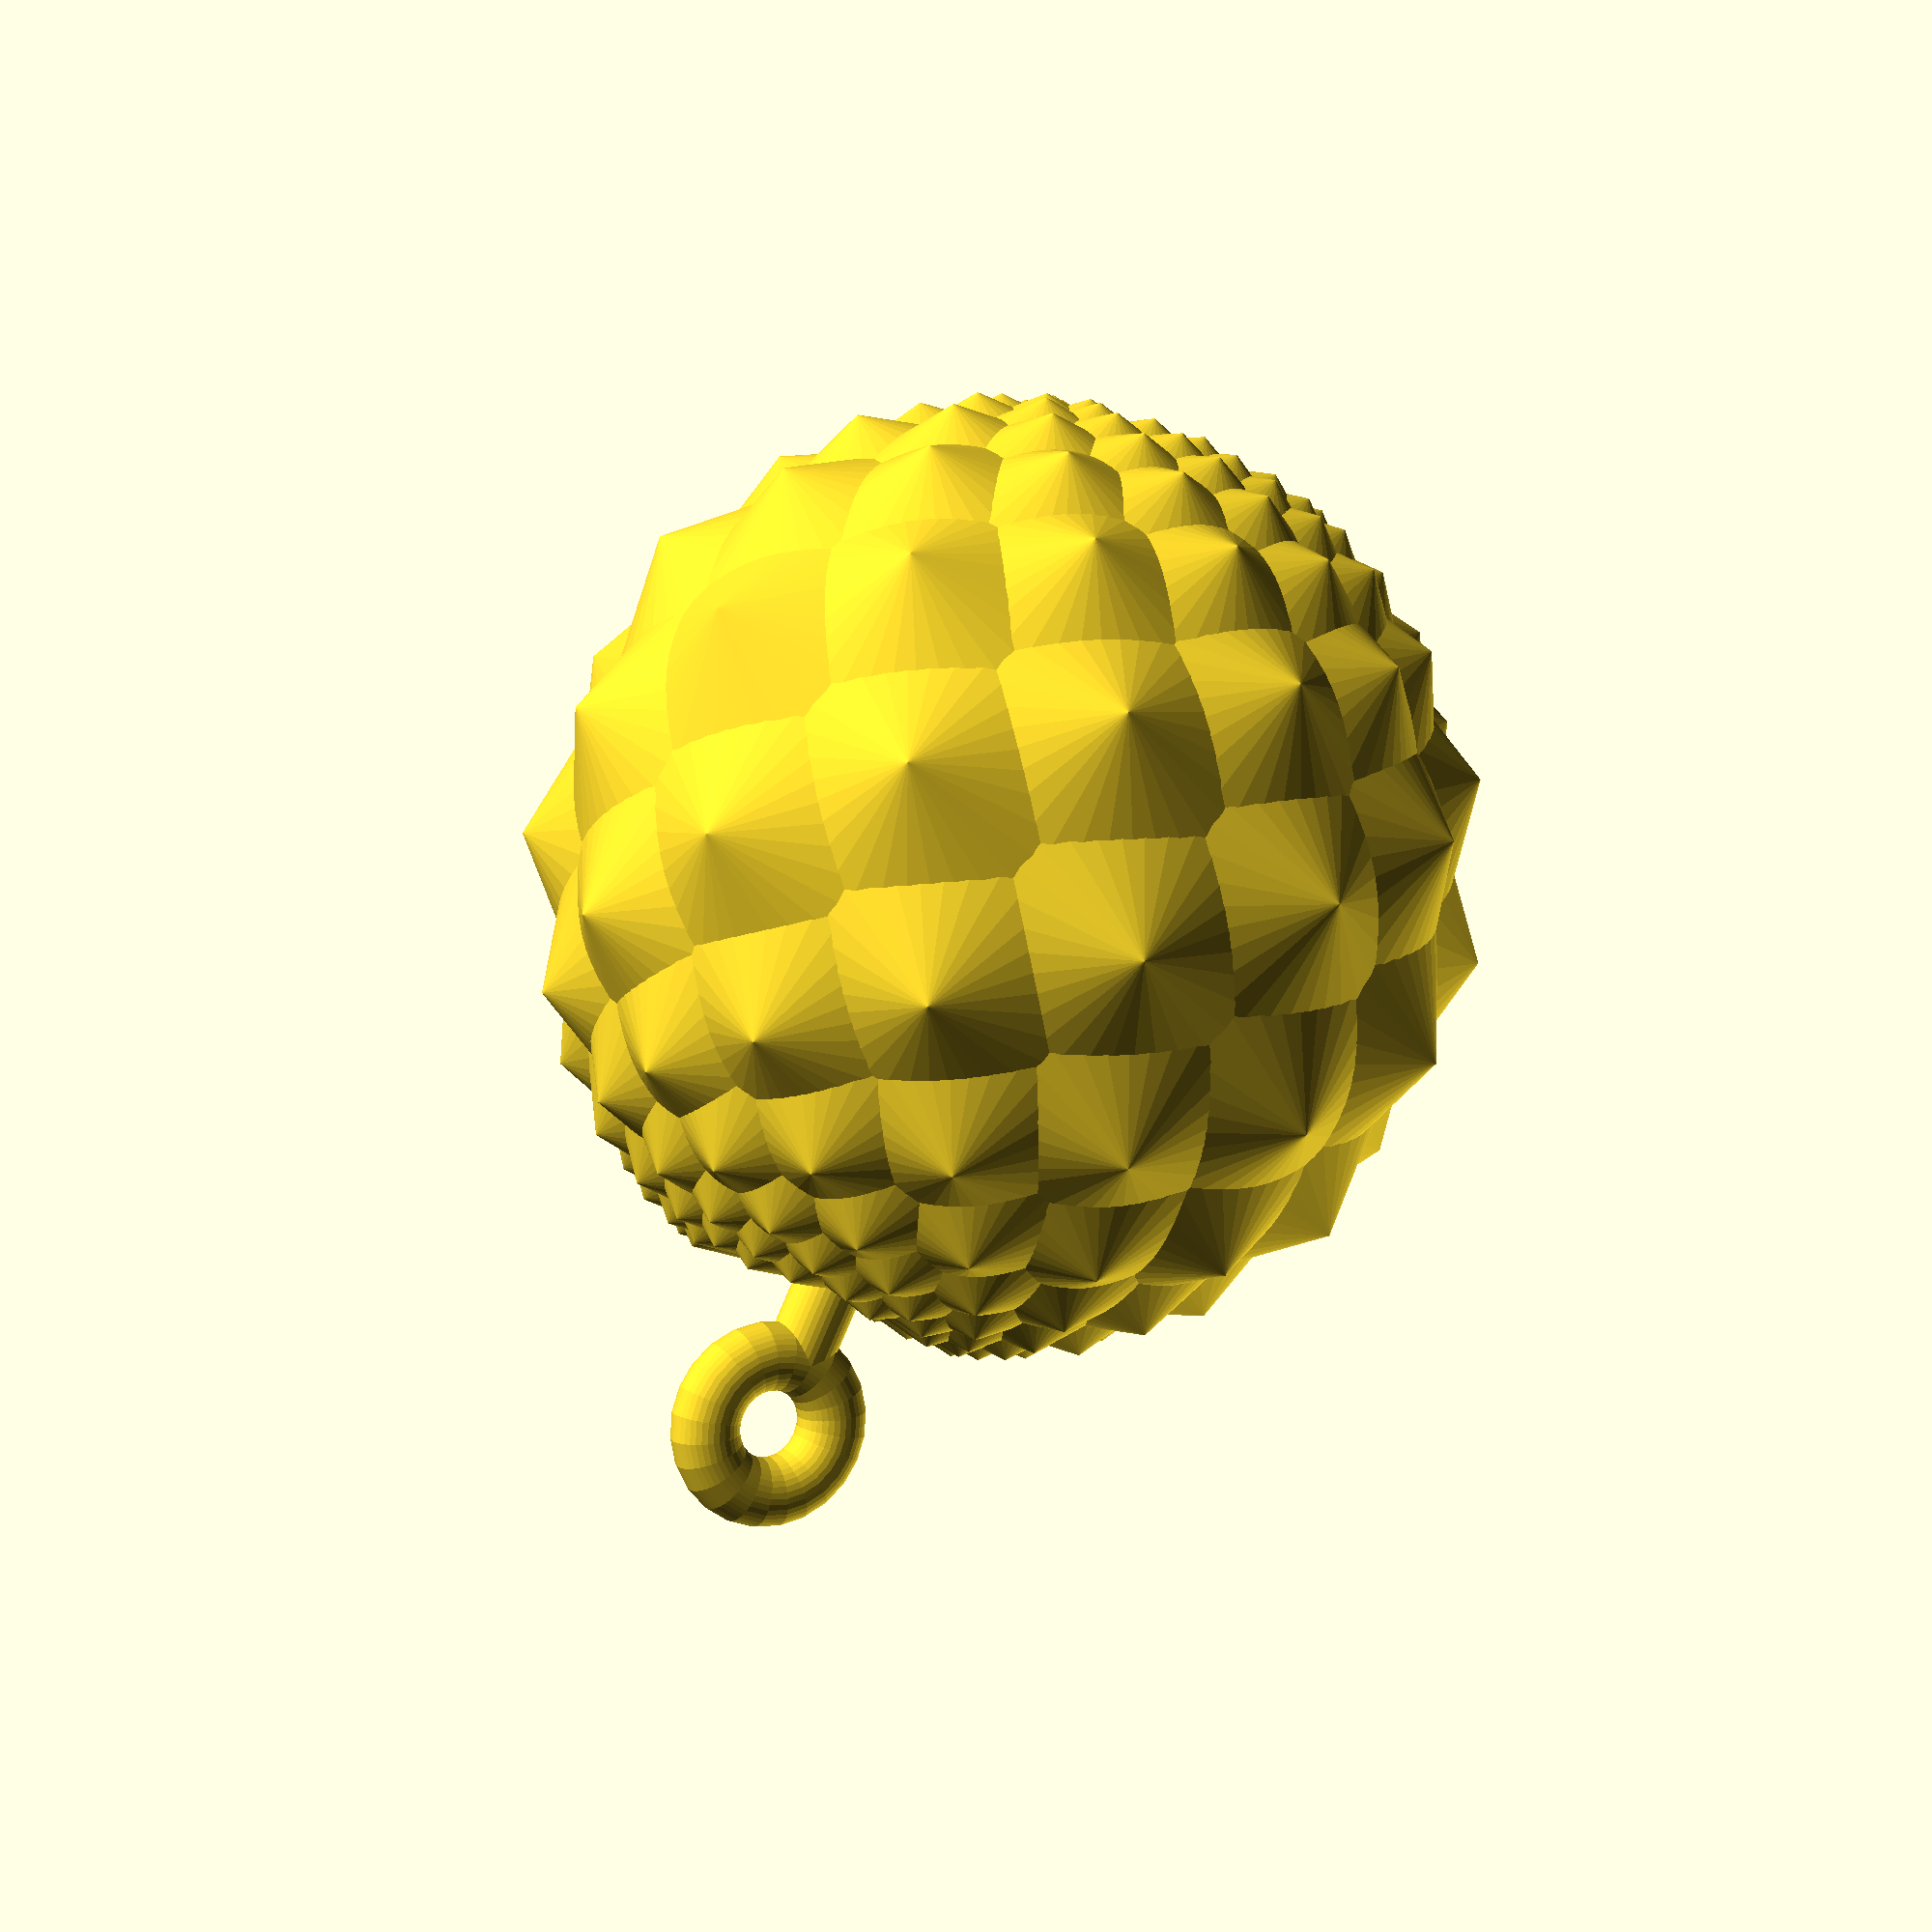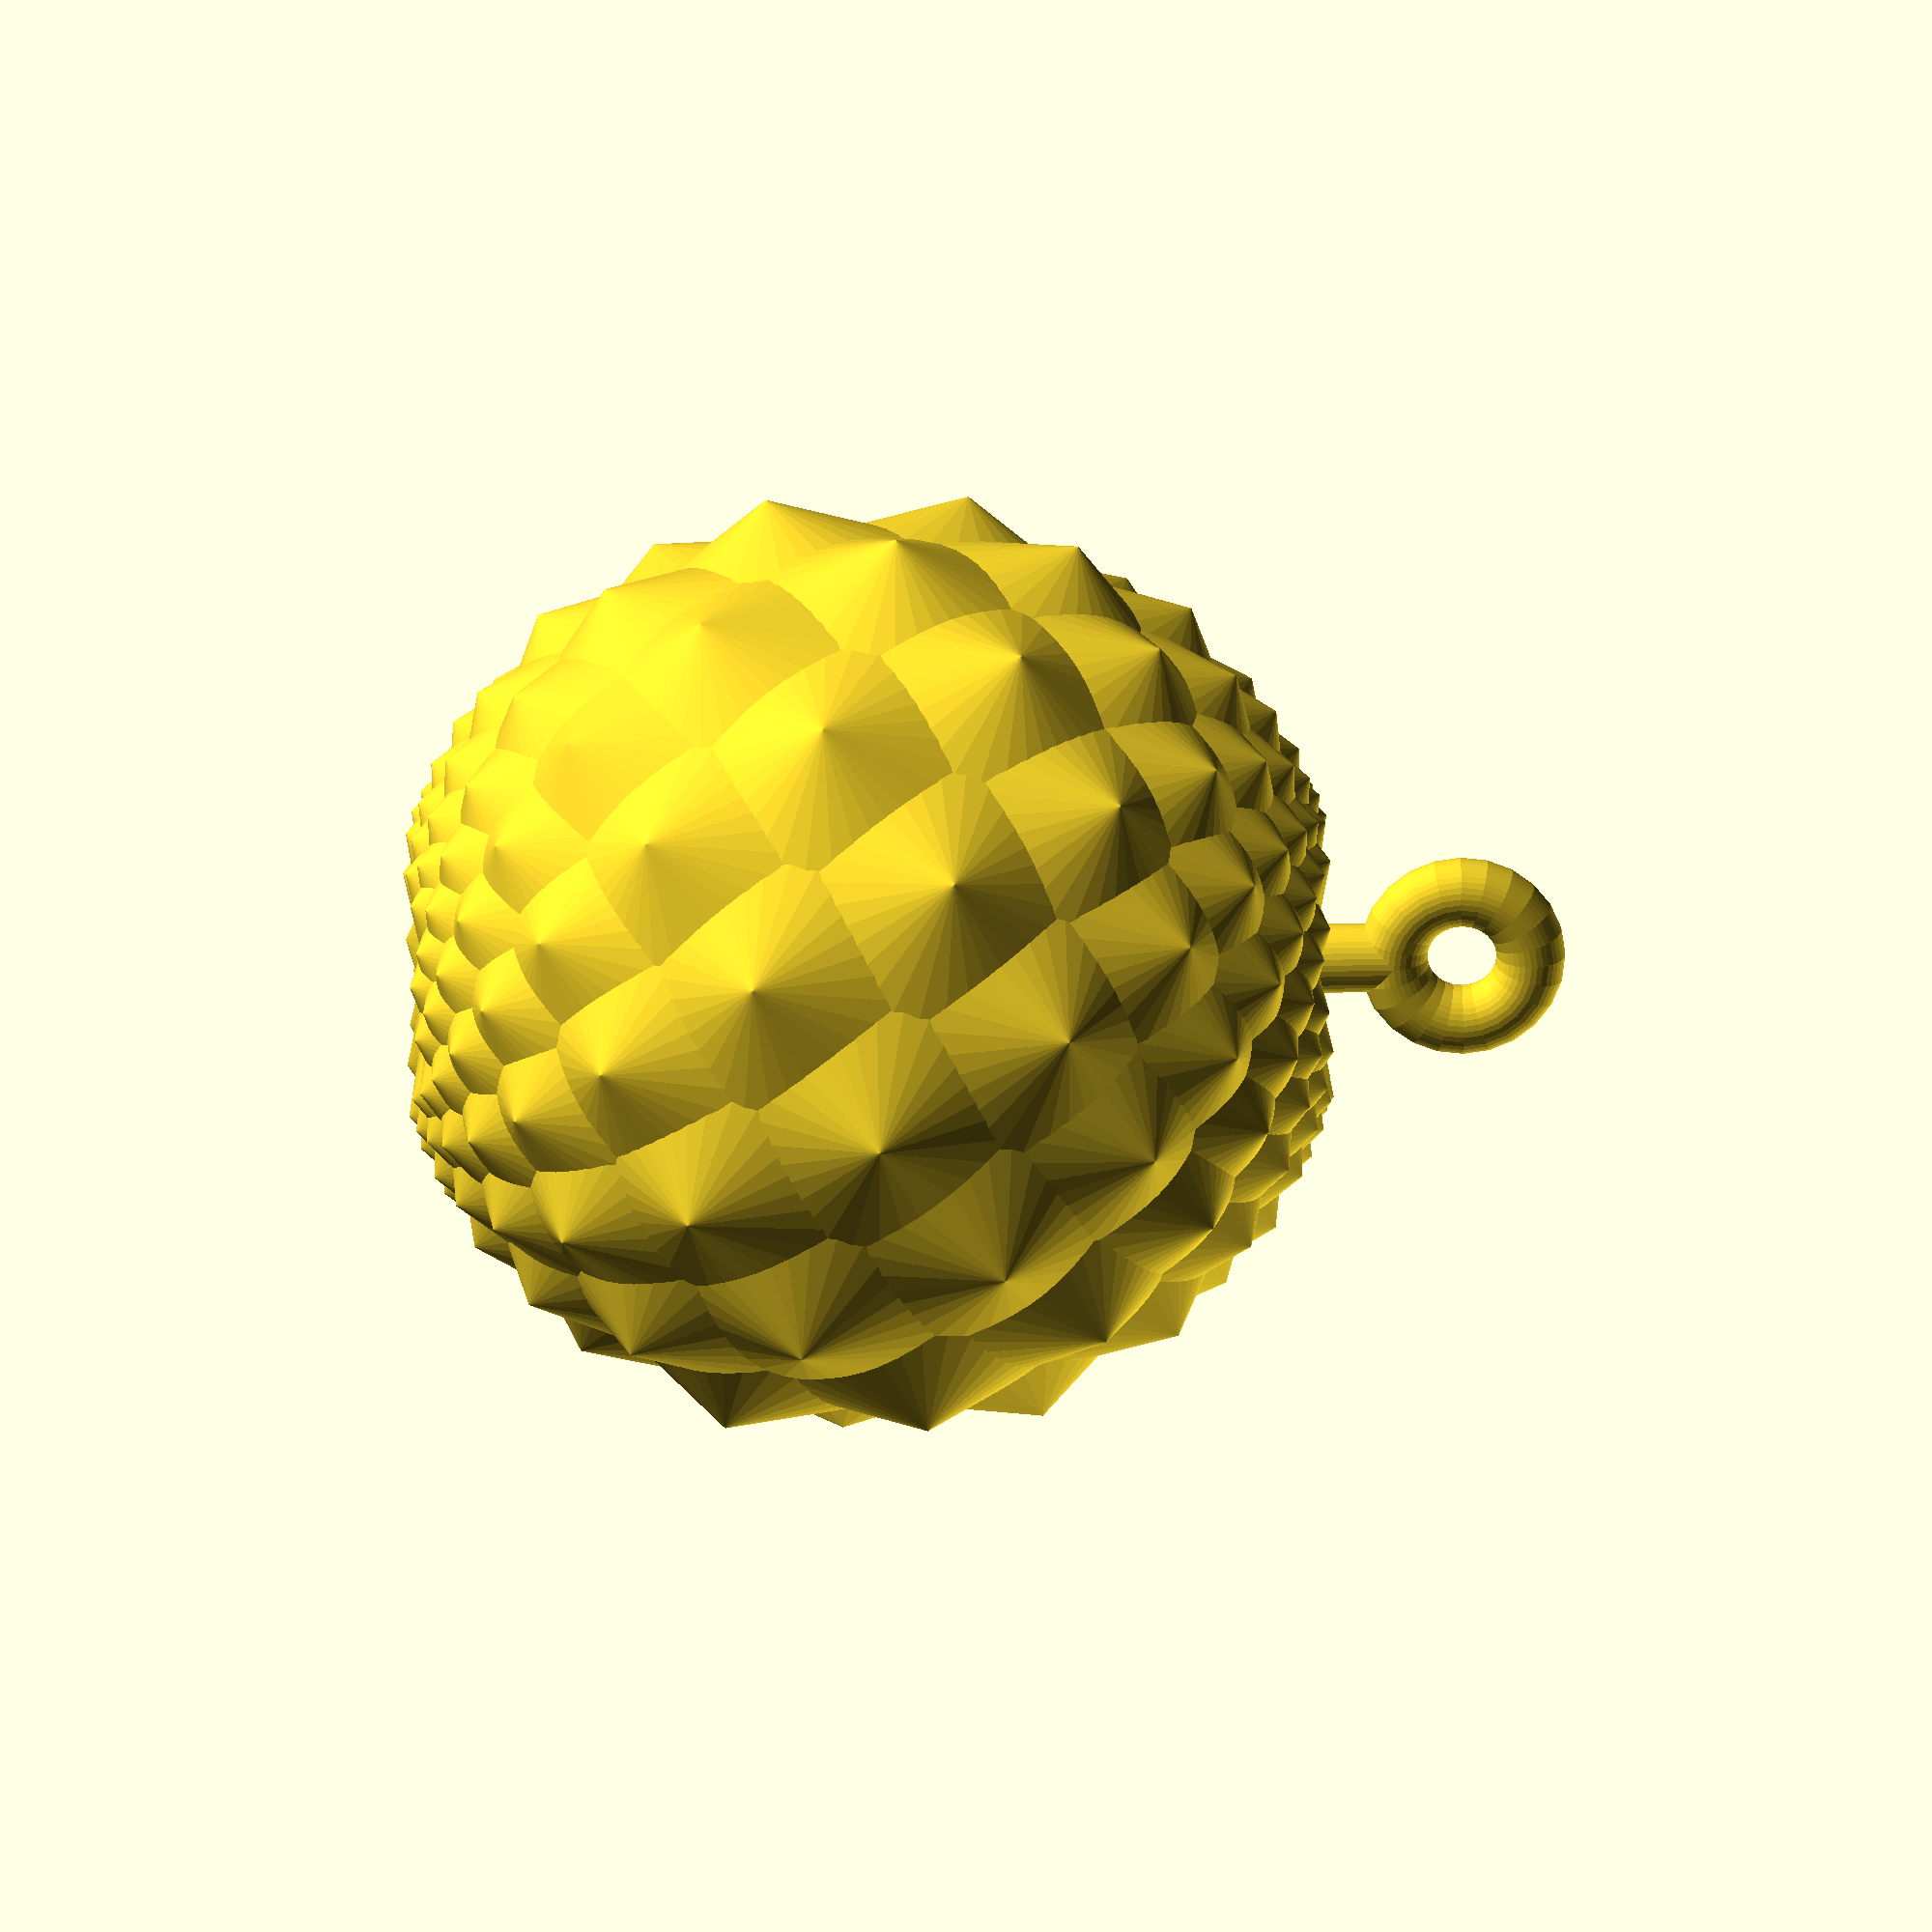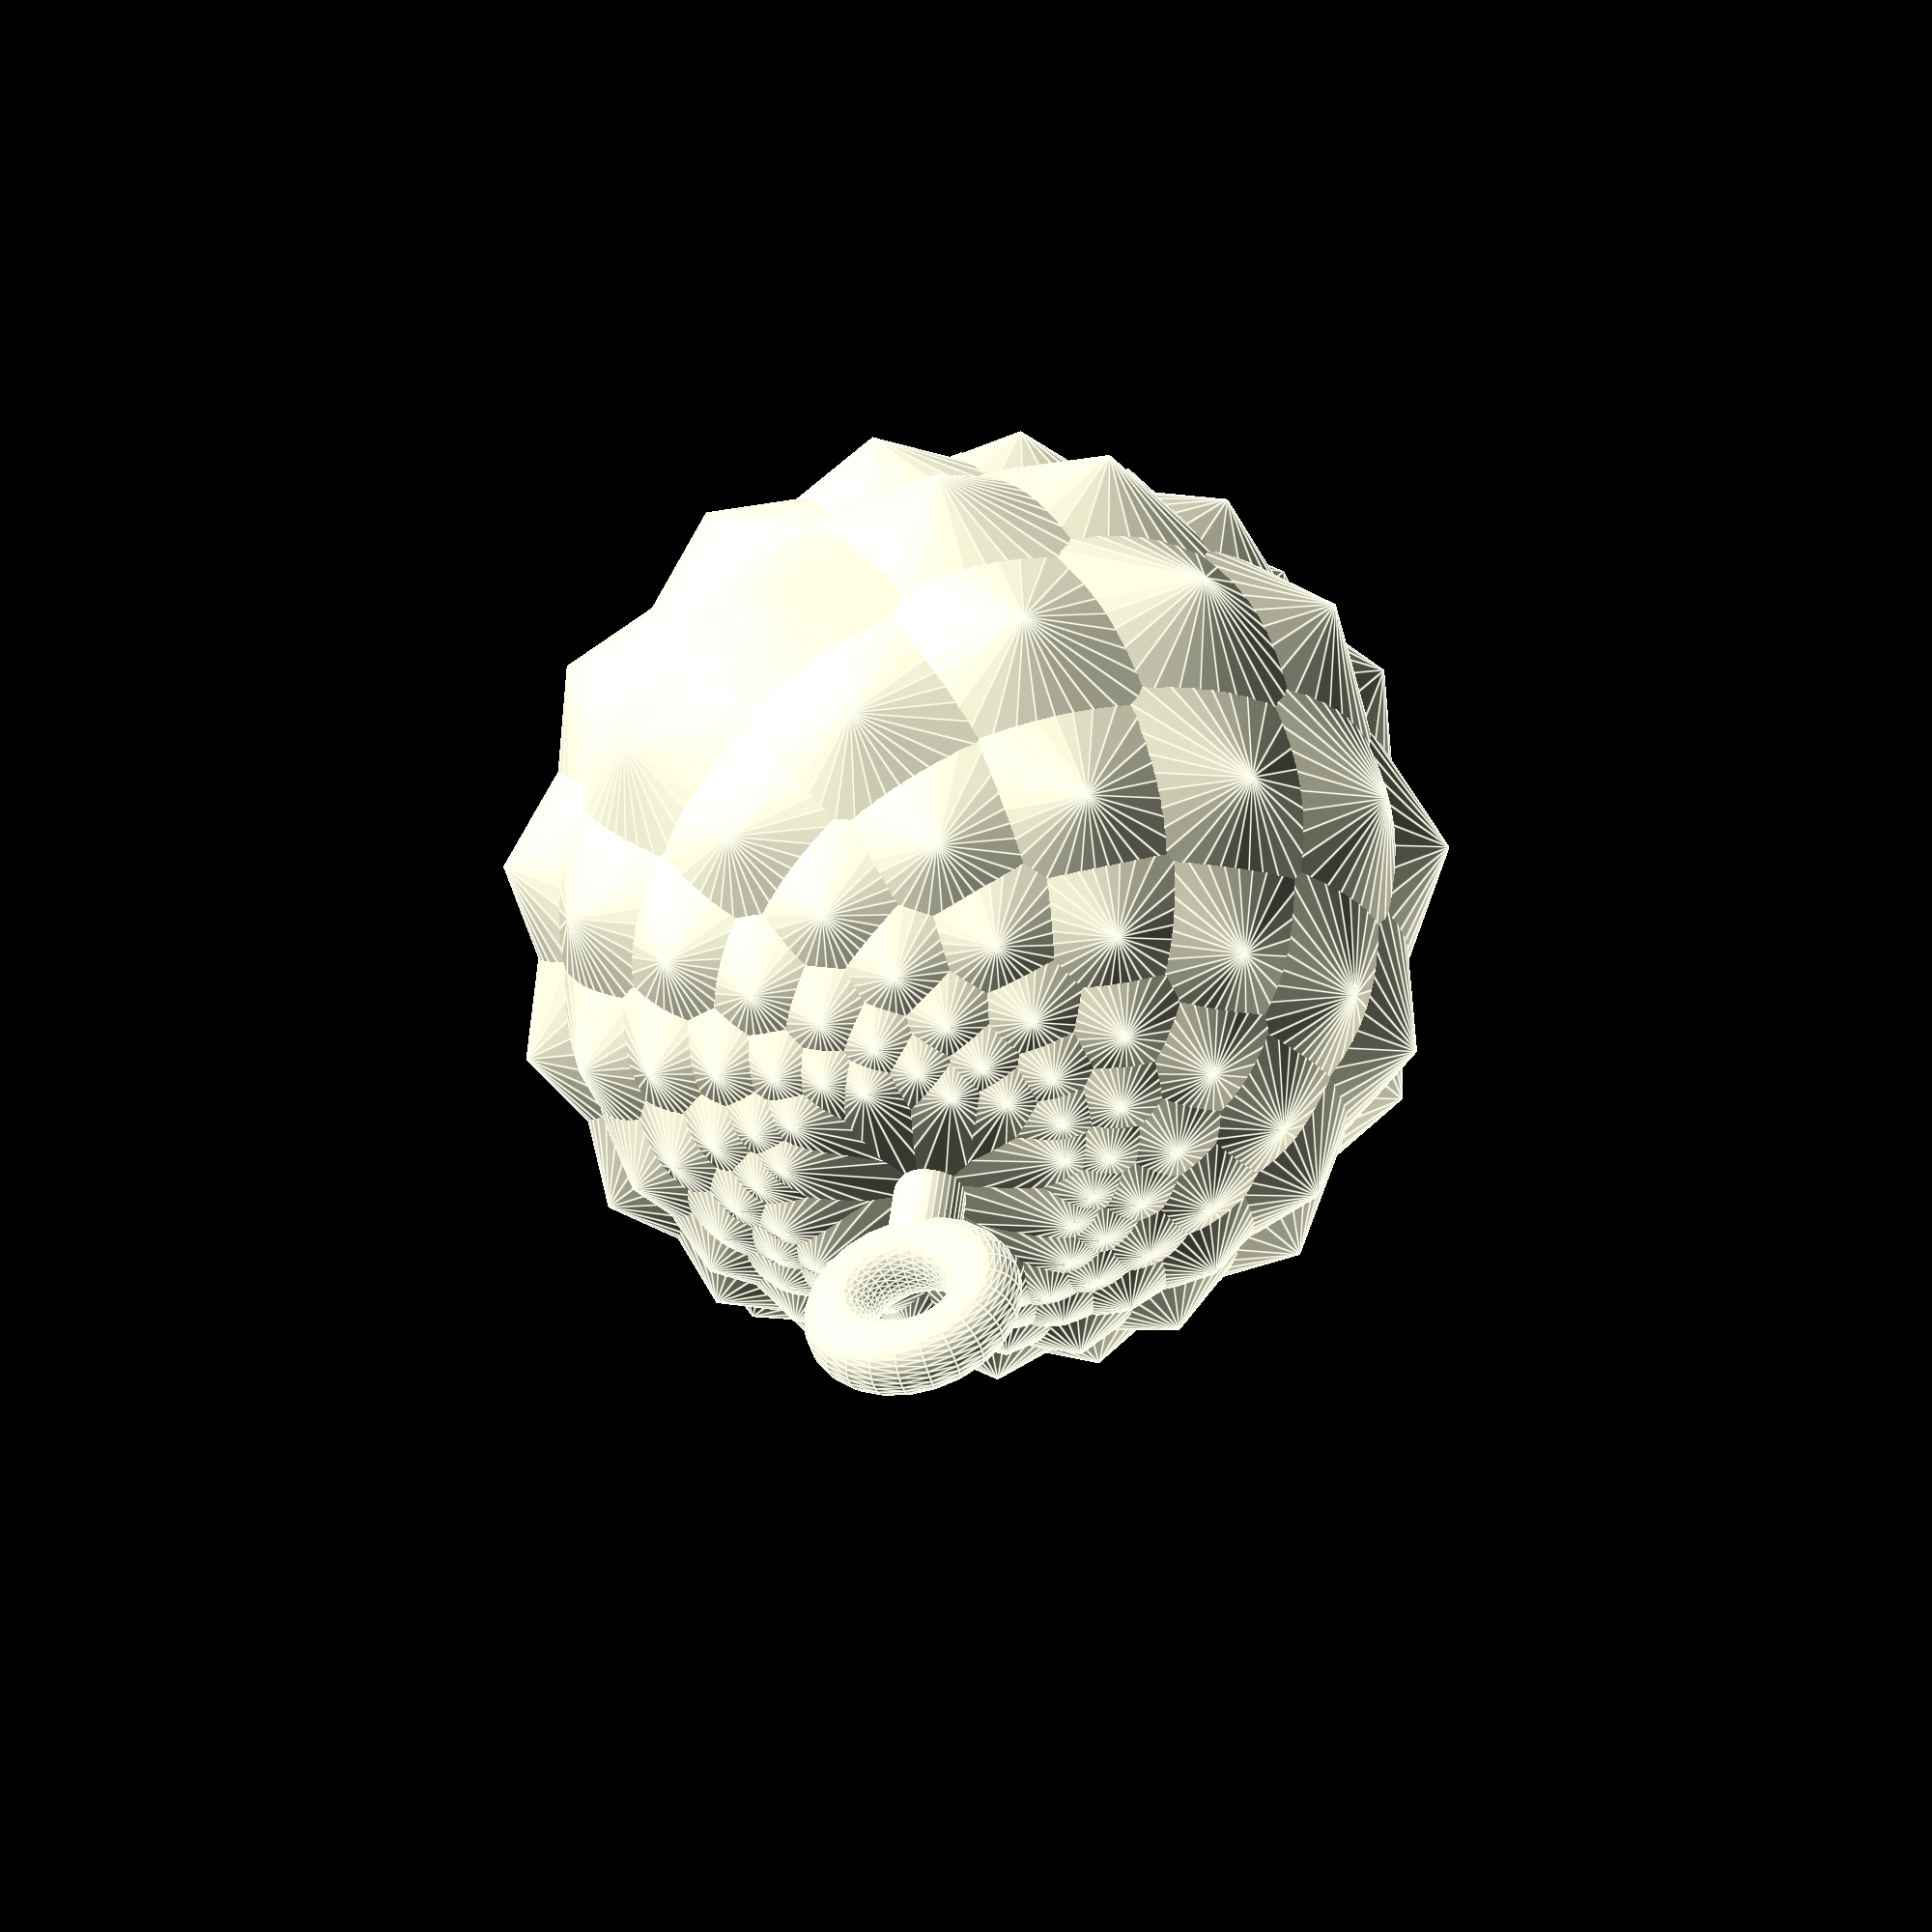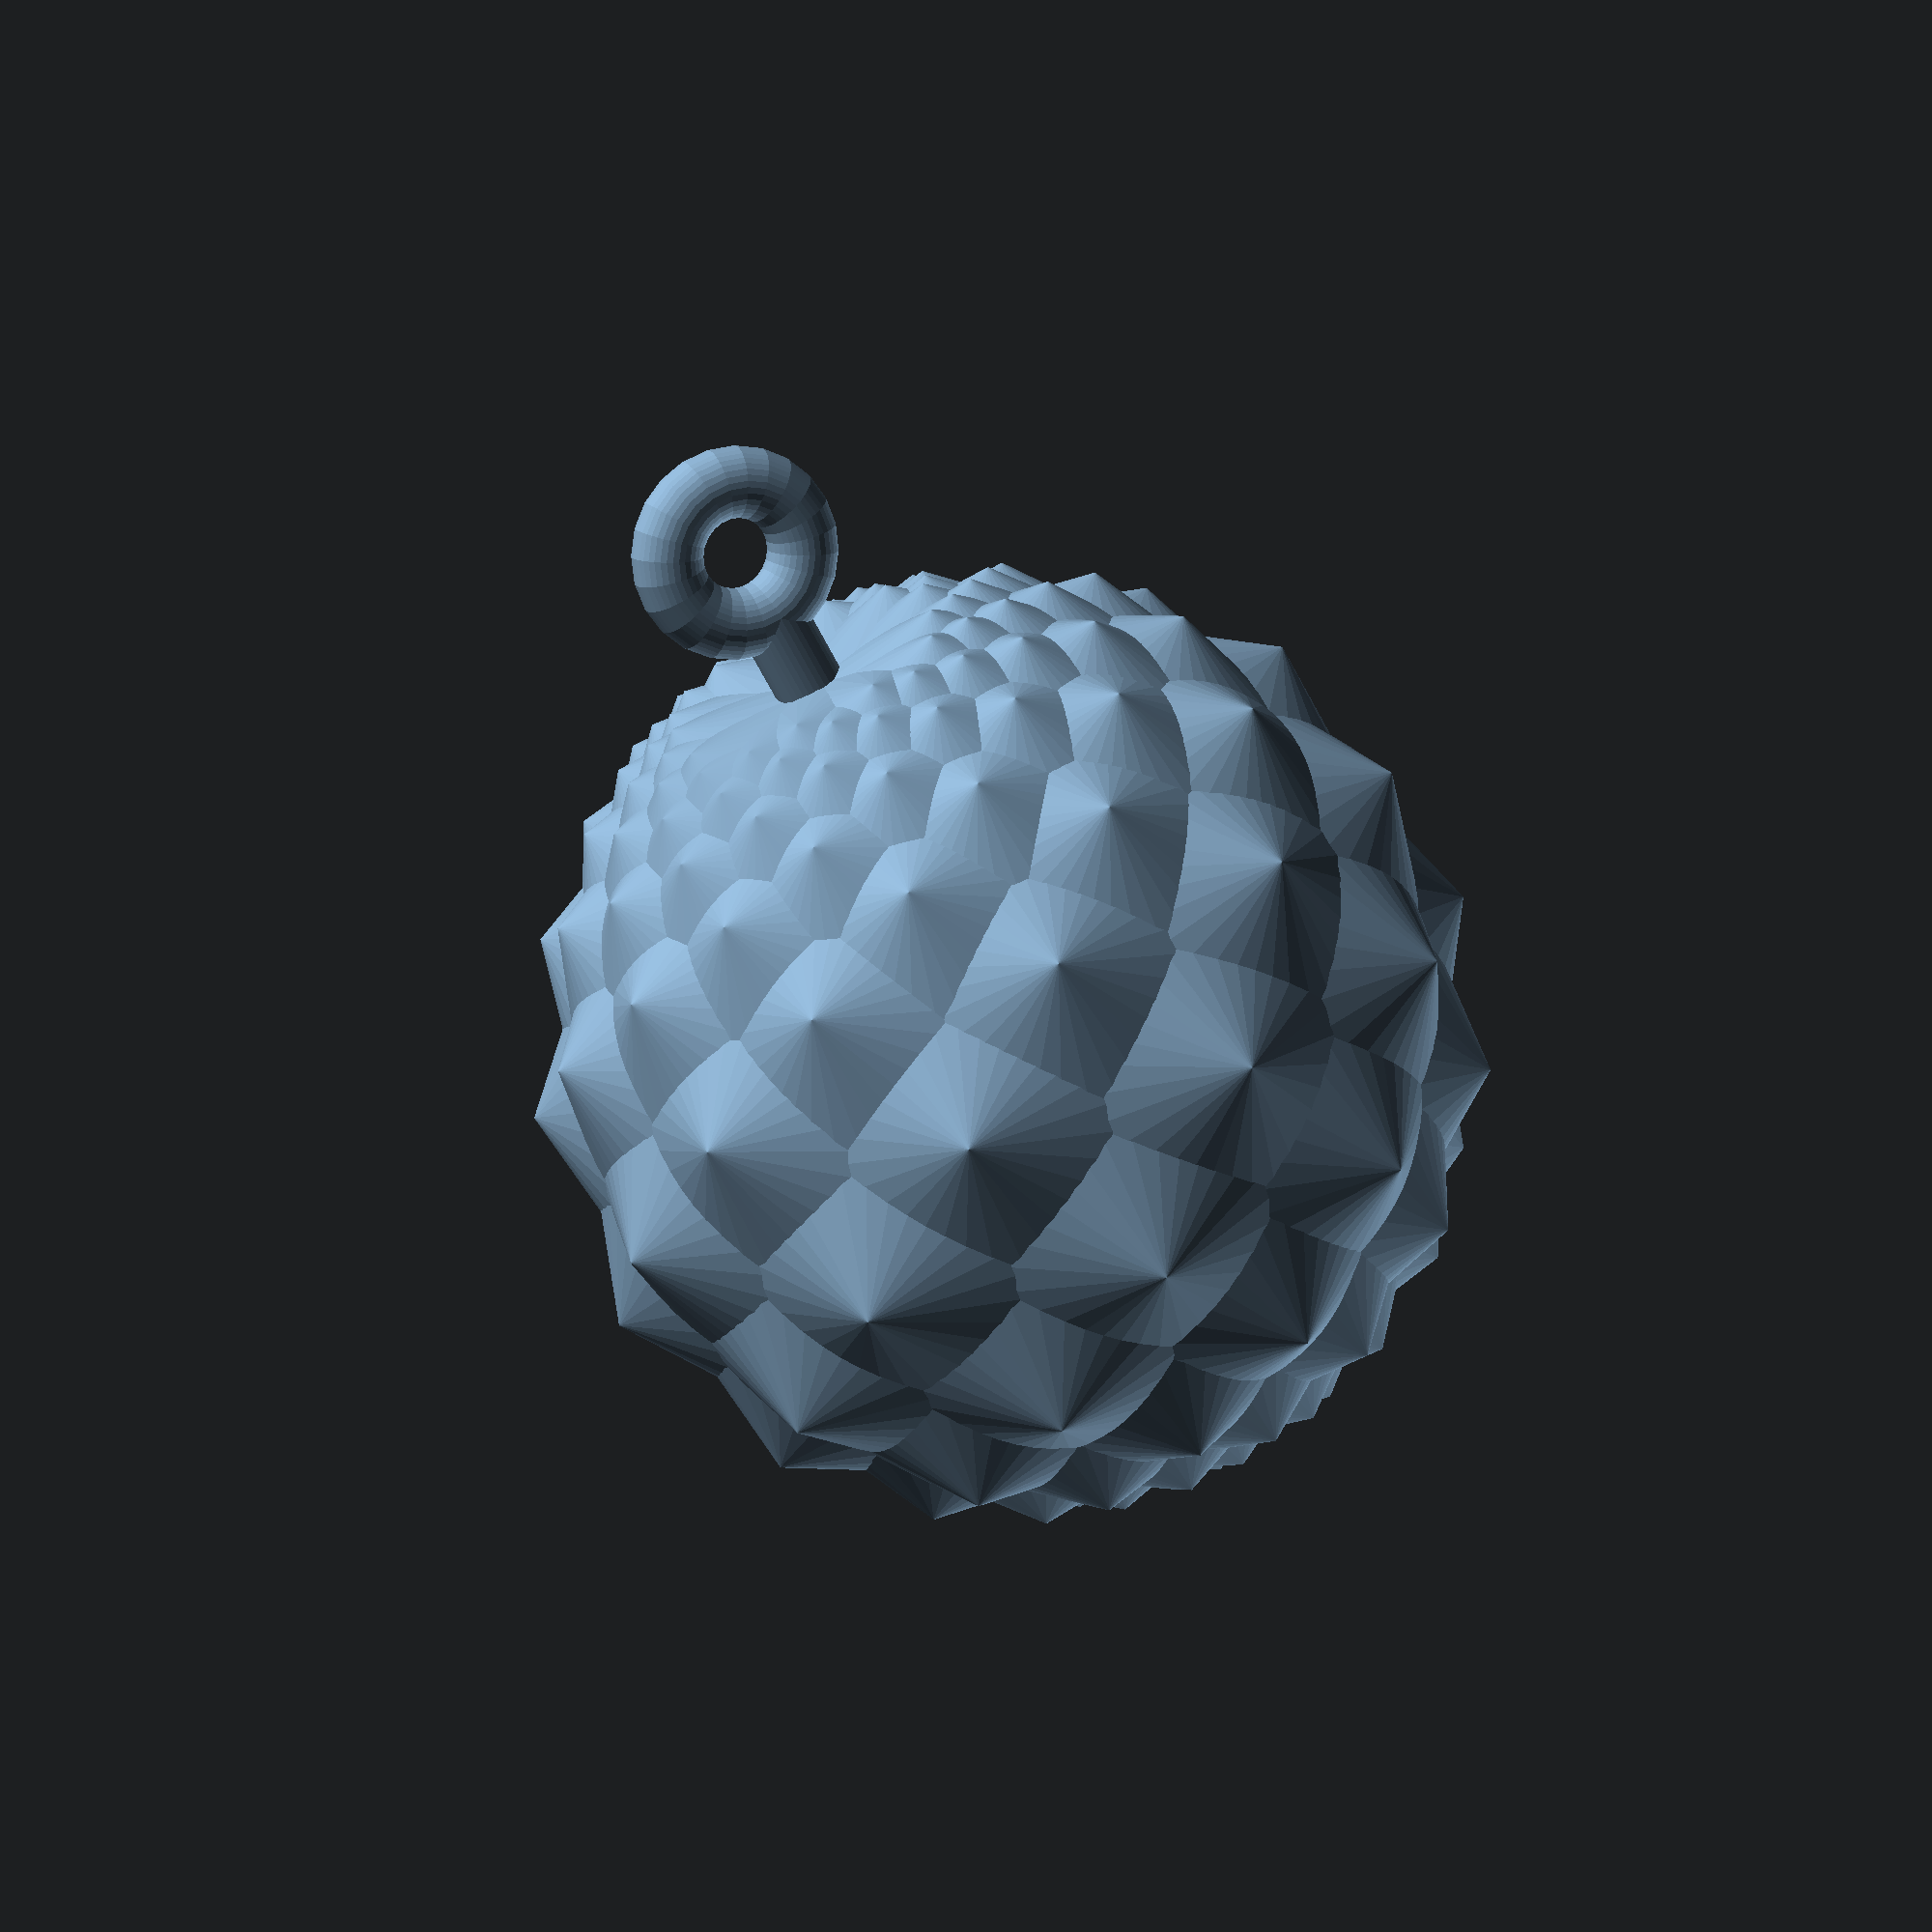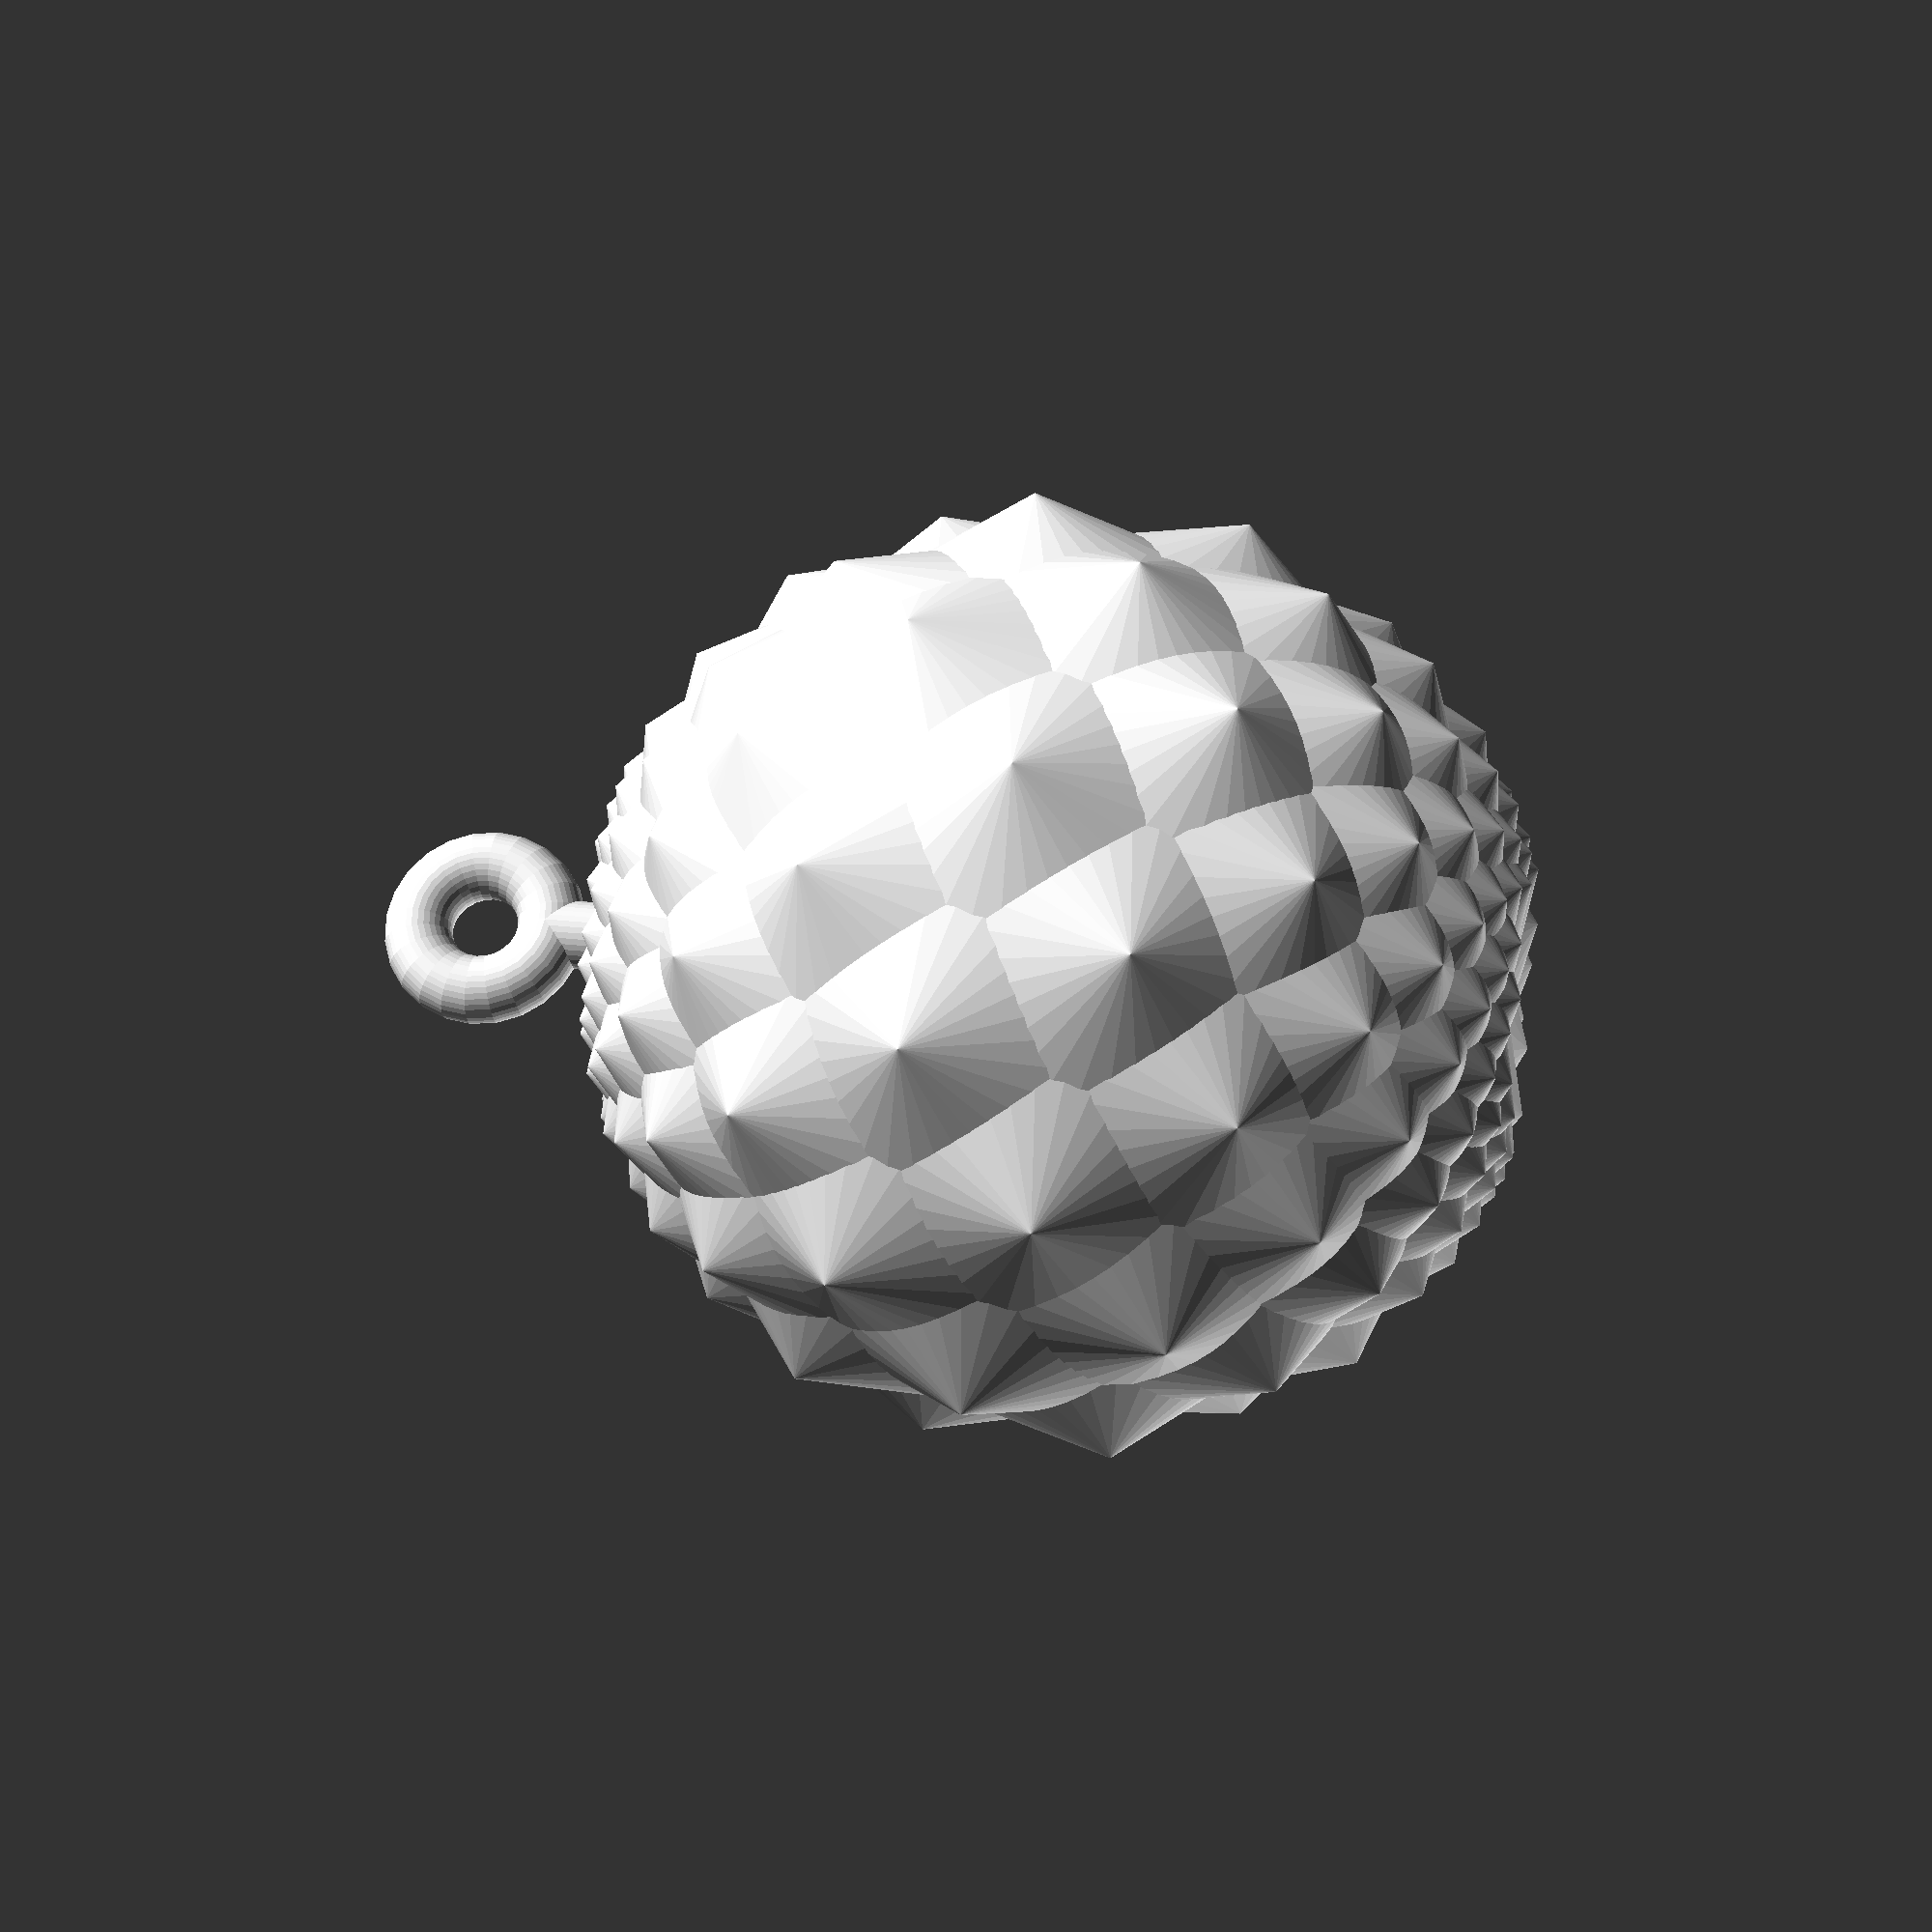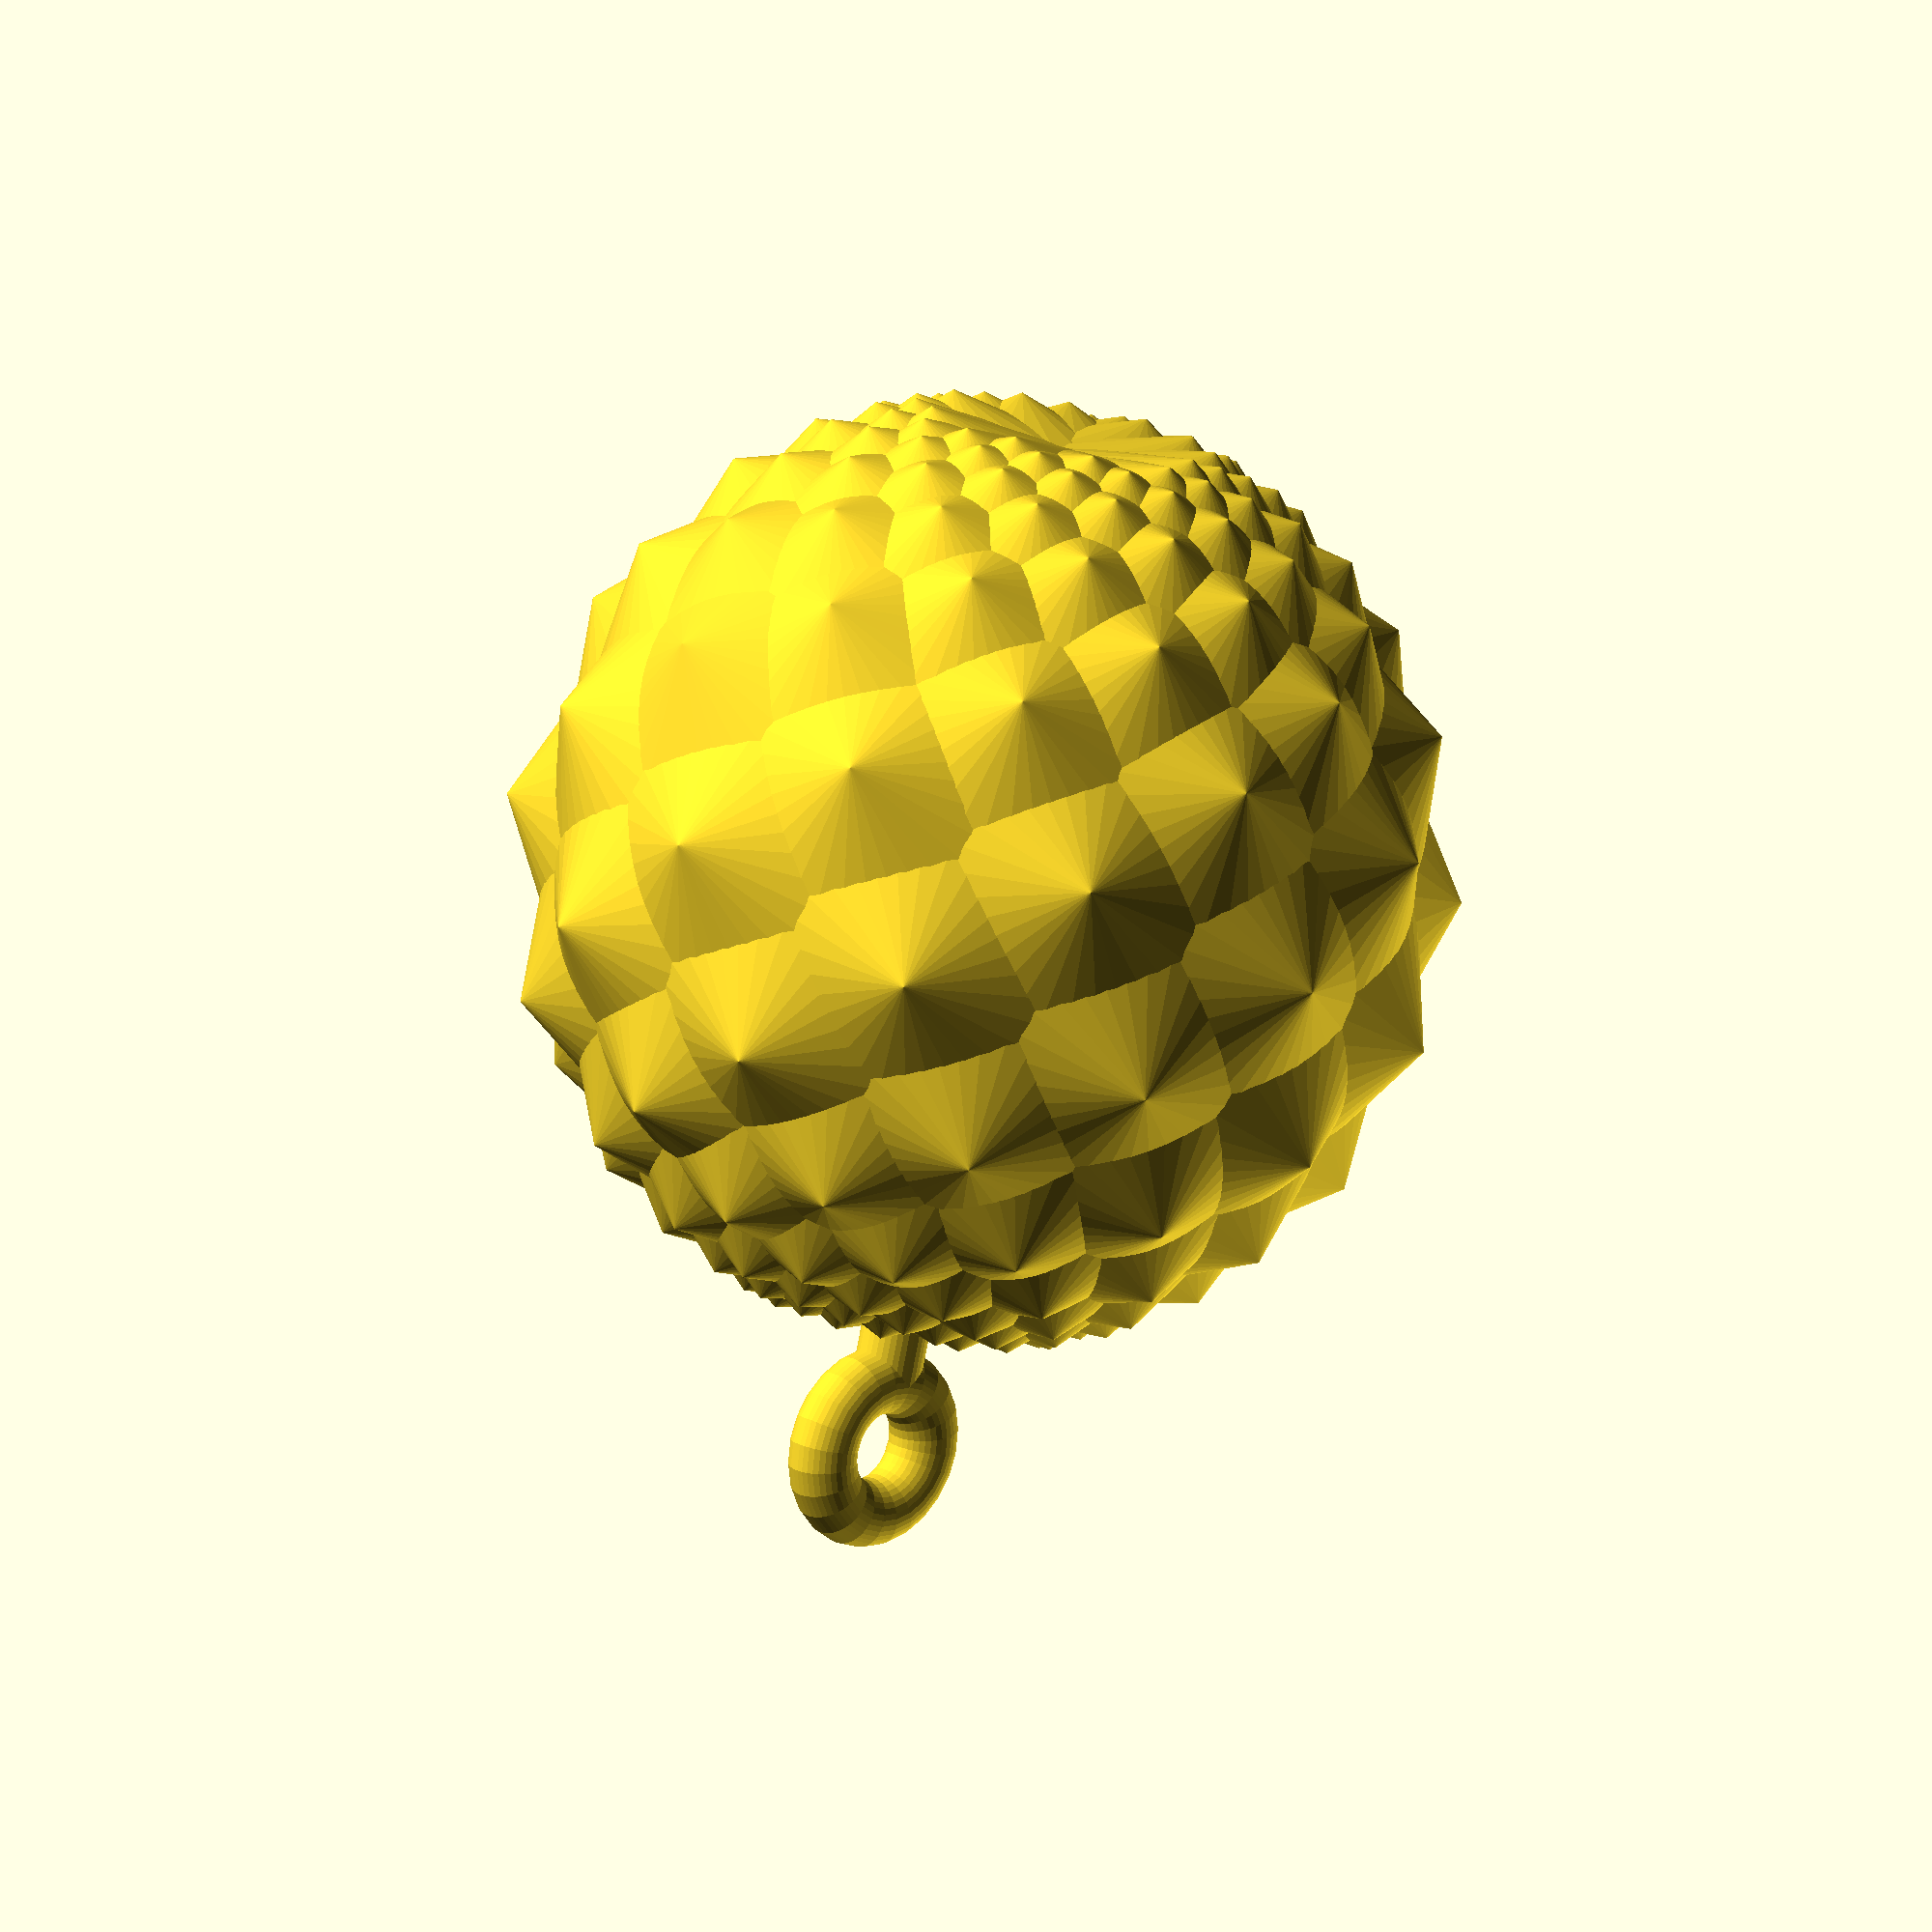
<openscad>

ball_size = 30;
spheres_size = 10;
twist_factor = 360;
fixation_position = 43;
fixation_size = 5;

// 1, 1, 2, 3, 5, 8, 13, 21
PHI = (1+sqrt(5))/2;

for (i = [-100:100])
	rotate([0,0,i*twist_factor/PHI])
		rotate([atan(i/30)+90,0,0])
			translate([0,0,ball_size])
				cylinder(
					h=spheres_size/2,
					r1=spheres_size,
					r2=0
				);

module fix(size)
{
	rotate([90,0,0])
		rotate_extrude()
			translate([size,0])
				circle(size/2, $fn=36);
	translate([0,0,-4*size])
		cylinder(r=size/2,h=3*size,$fn=36);
}

translate([0,0,fixation_position]) fix(fixation_size);

</openscad>
<views>
elev=94.7 azim=209.7 roll=156.7 proj=p view=wireframe
elev=310.6 azim=116.7 roll=268.5 proj=o view=wireframe
elev=320.6 azim=344.8 roll=5.6 proj=p view=edges
elev=63.1 azim=154.7 roll=26.5 proj=p view=solid
elev=153.1 azim=39.9 roll=79.9 proj=p view=solid
elev=80.0 azim=43.9 roll=169.3 proj=o view=wireframe
</views>
